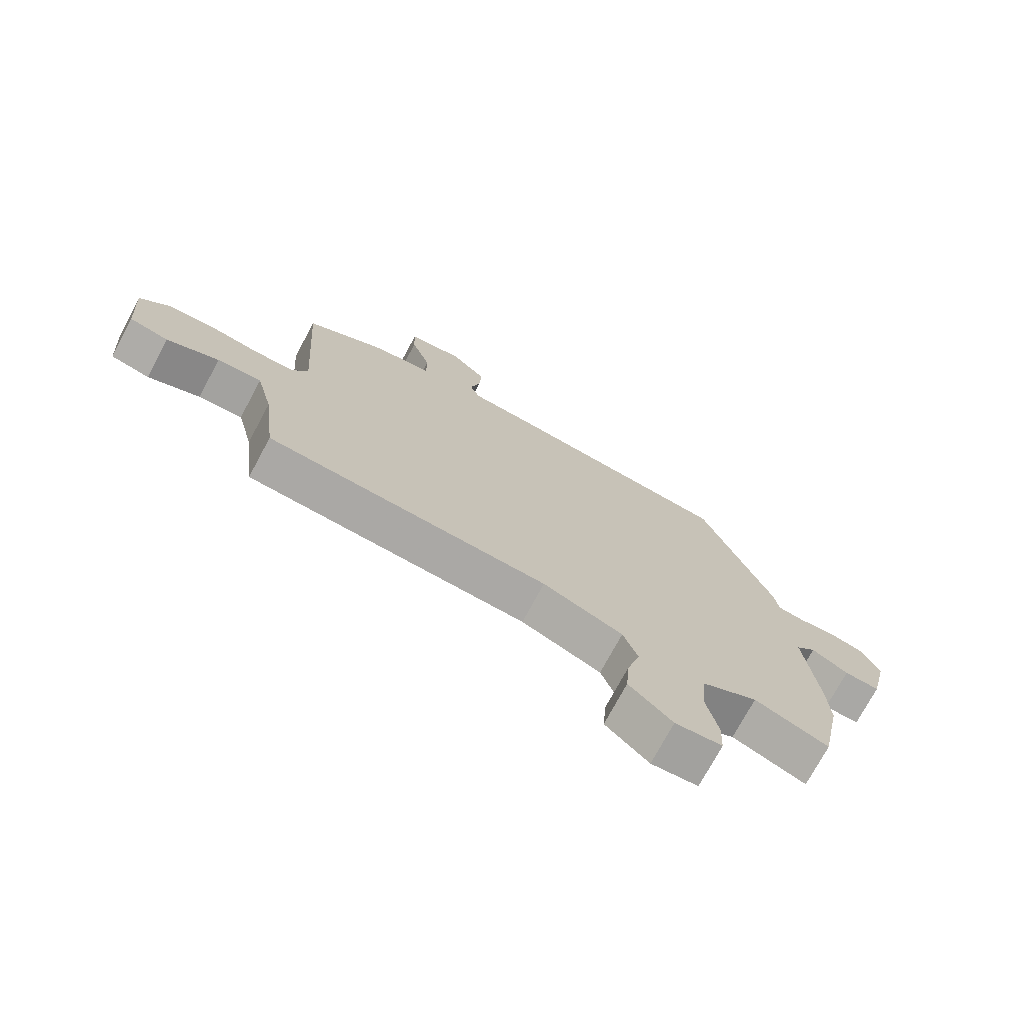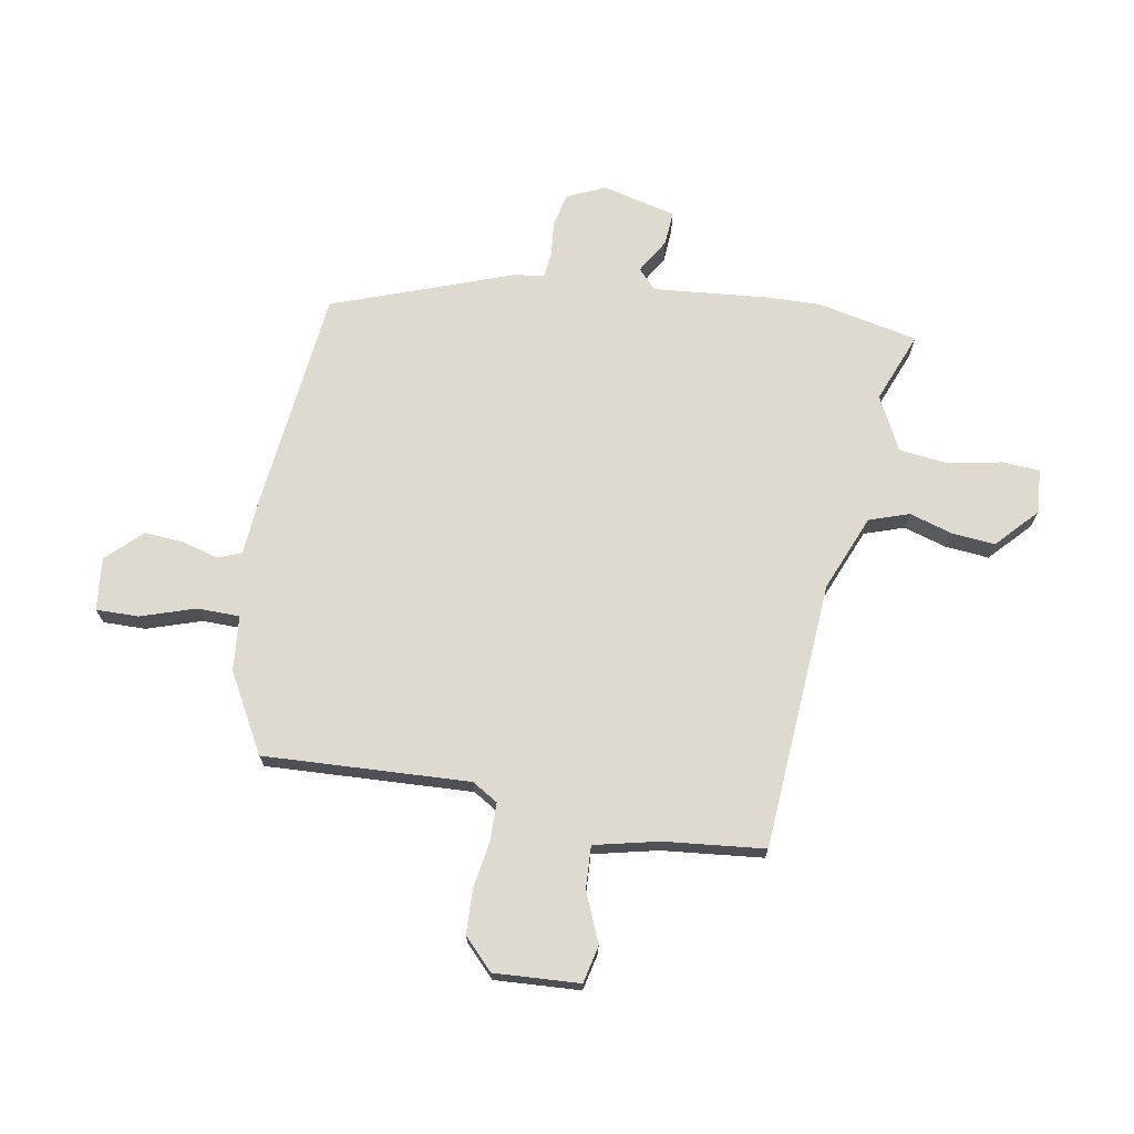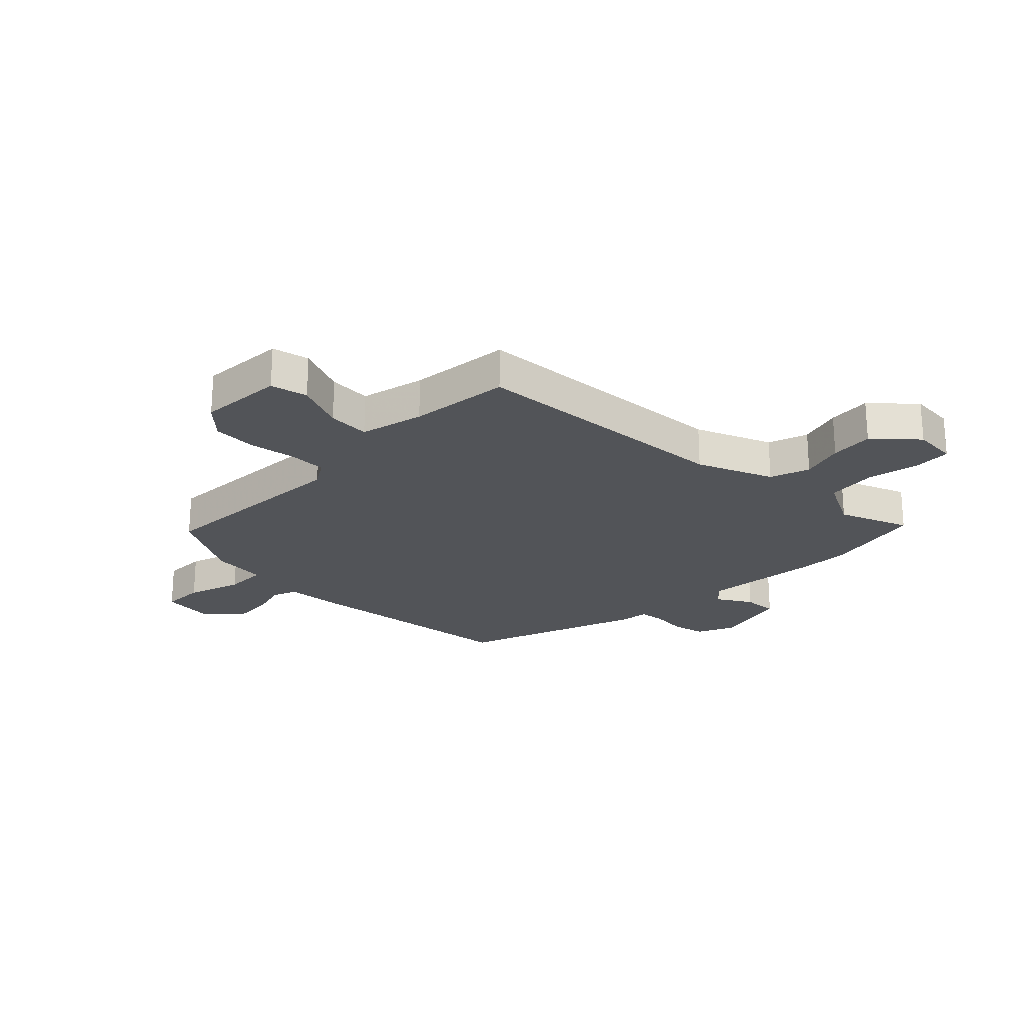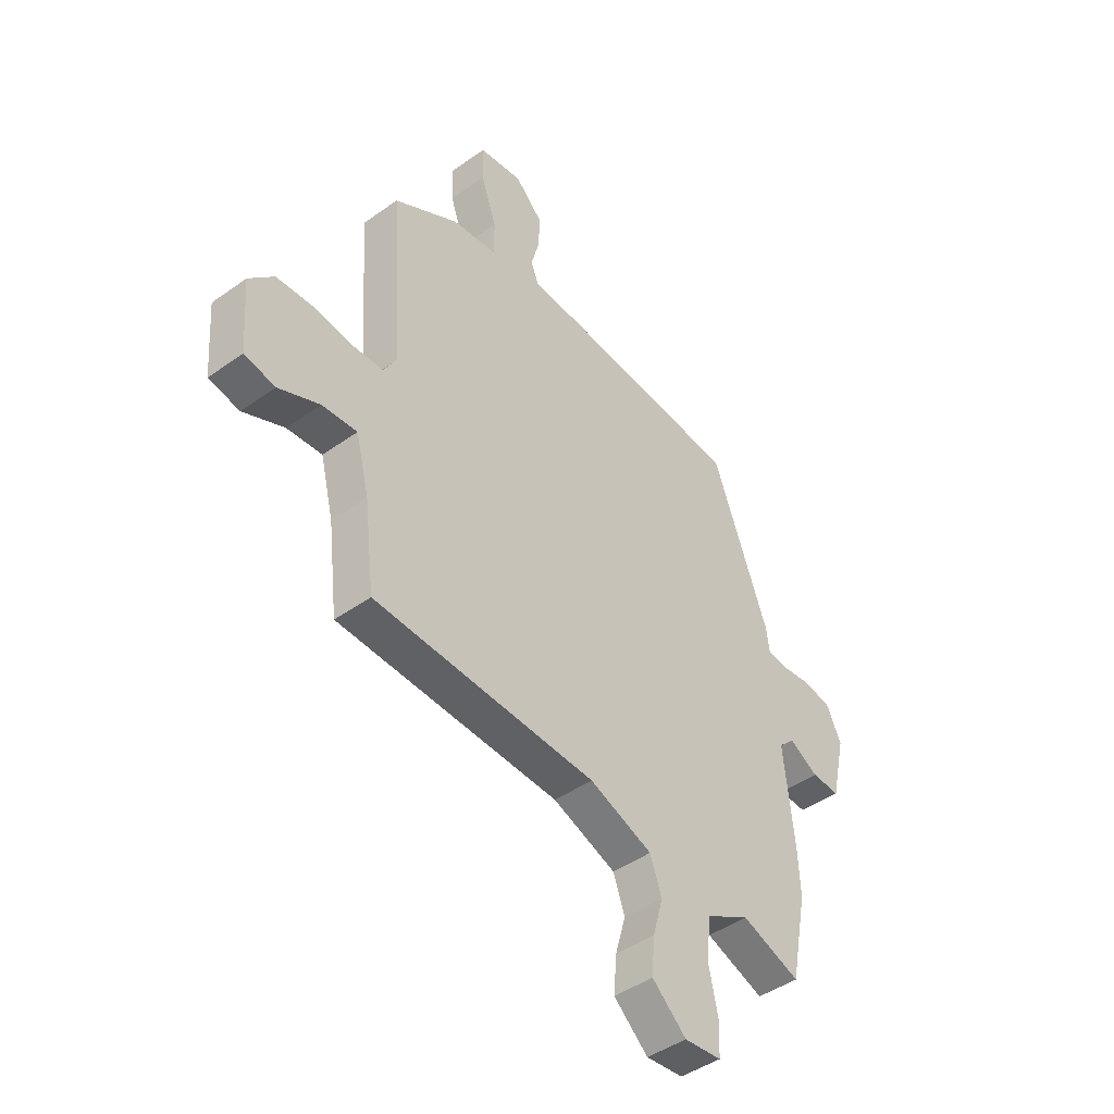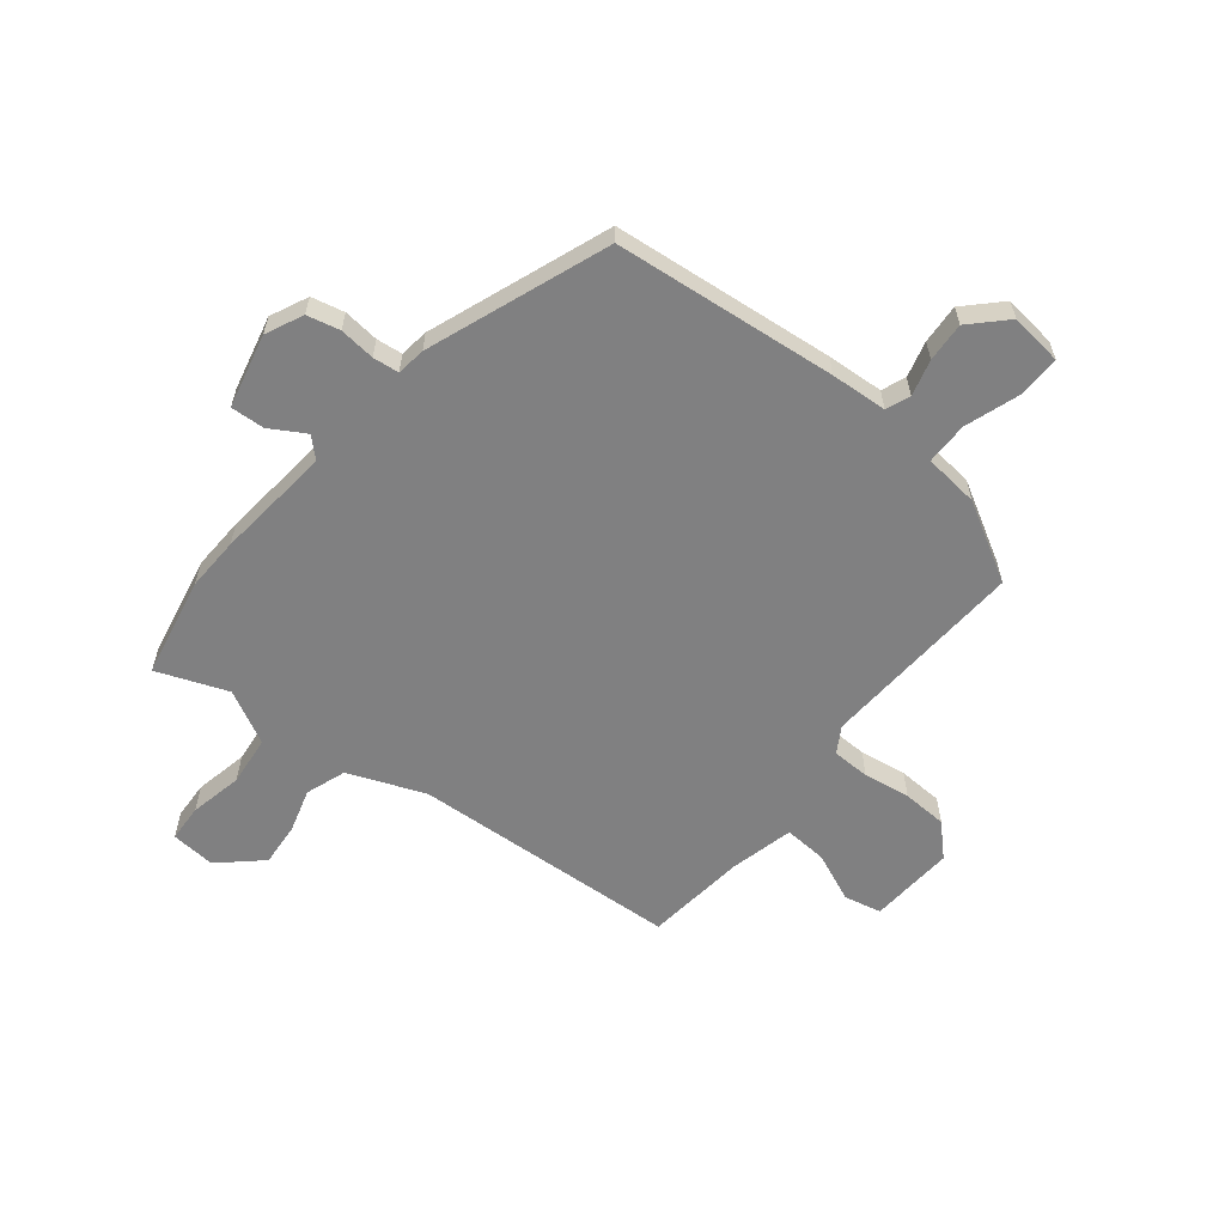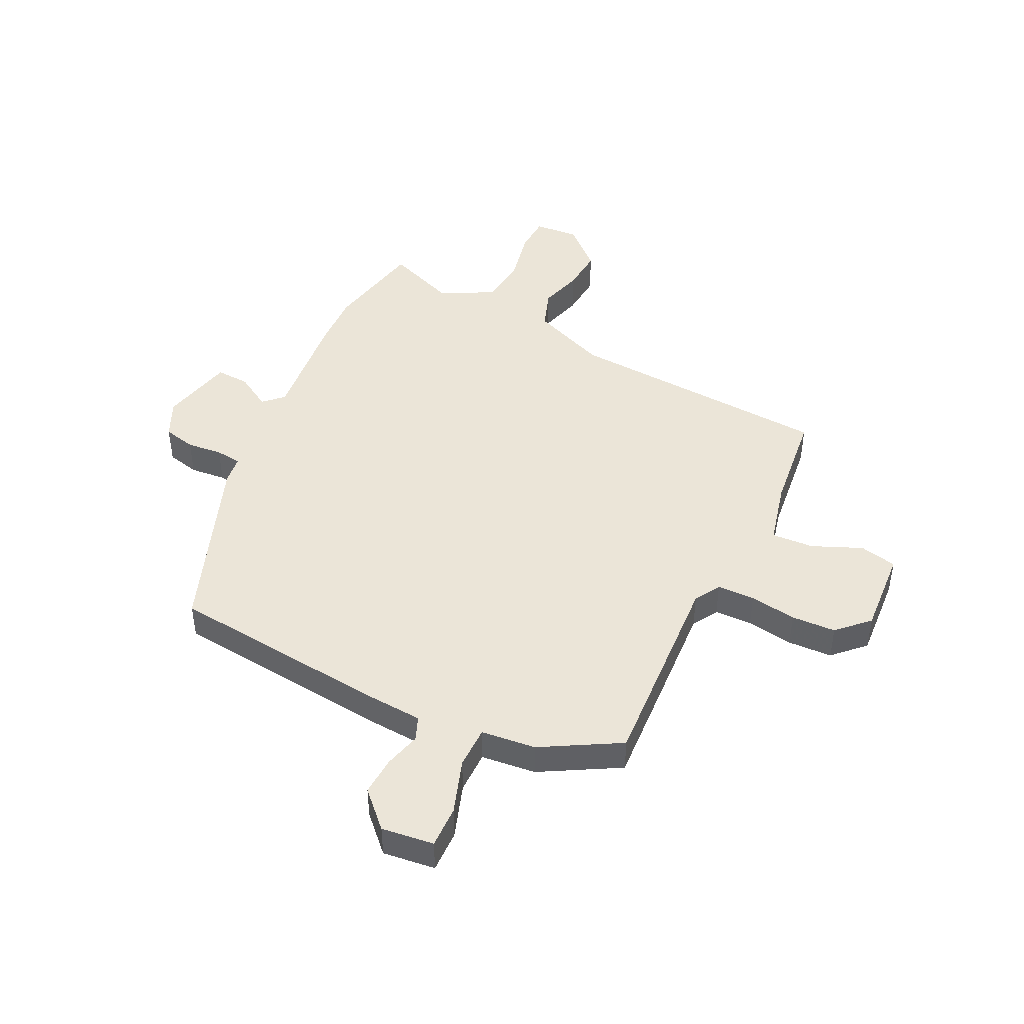
<metadata>
{"format":"obj","ext":"obj","renderer":"f3d","projection":"perspective","resolution":1024,"background":"white","views":[{"elev":-74.1,"azim":151.7,"up":"+Z"},{"elev":70.7,"azim":100.8,"up":"+Y"},{"elev":-23.3,"azim":136.1,"up":"+Y"},{"elev":-44.2,"azim":130.0,"up":"+Z"},{"elev":-60.2,"azim":-38.4,"up":"+Y"},{"elev":45.6,"azim":26.3,"up":"+Y"}]}
</metadata>
<code>
v -0.489 0.07 -0.557
v -0.524 0.07 -0.379
v -0.52 0.07 -0.284
v -0.498 0.07 -0.08
v -0.532 0.07 -0.047
v -0.594 0.07 -0.083
v -0.654 0.07 -0.086
v -0.684 0.07 0.045
v -0.653 0.07 0.111
v -0.595 0.07 0.124
v -0.532 0.07 0.117
v -0.486 0.07 0.122
v -0.479 0.07 0.173
v -0.359 0.07 0.491
v 0.035 0.07 0.529
v 0.135 0.07 0.535
v 0.152 0.07 0.577
v 0.135 0.07 0.641
v 0.131 0.07 0.711
v 0.191 0.07 0.771
v 0.284 0.07 0.759
v 0.282 0.07 0.684
v 0.249 0.07 0.588
v 0.249 0.07 0.513
v 0.346 0.07 0.502
v 0.484 0.07 0.423
v 0.461 0.07 0.059
v 0.488 0.07 0.013
v 0.555 0.07 0.011
v 0.638 0.07 0.023
v 0.717 0.07 0.019
v 0.77 0.07 -0.034
v 0.759 0.07 -0.185
v 0.693 0.07 -0.199
v 0.605 0.07 -0.161
v 0.53 0.07 -0.156
v 0.502 0.07 -0.269
v 0.481 0.07 -0.447
v 0.006 0.07 -0.472
v -0.129 0.07 -0.525
v -0.154 0.07 -0.595
v -0.132 0.07 -0.672
v -0.126 0.07 -0.749
v -0.199 0.07 -0.815
v -0.278 0.07 -0.808
v -0.281 0.07 -0.742
v -0.261 0.07 -0.648
v -0.27 0.07 -0.56
v -0.364 0.07 -0.51
v -0.489 0 -0.557
v -0.524 0 -0.379
v -0.52 0 -0.284
v -0.498 0 -0.08
v -0.532 0 -0.047
v -0.594 0 -0.083
v -0.654 0 -0.086
v -0.684 0 0.045
v -0.653 0 0.111
v -0.595 0 0.124
v -0.532 0 0.117
v -0.486 0 0.122
v -0.479 0 0.173
v -0.359 0 0.491
v 0.035 0 0.529
v 0.135 0 0.535
v 0.152 0 0.577
v 0.135 0 0.641
v 0.131 0 0.711
v 0.191 0 0.771
v 0.284 0 0.759
v 0.282 0 0.684
v 0.249 0 0.588
v 0.249 0 0.513
v 0.346 0 0.502
v 0.484 0 0.423
v 0.461 0 0.059
v 0.488 0 0.013
v 0.555 0 0.011
v 0.638 0 0.023
v 0.717 0 0.019
v 0.77 0 -0.034
v 0.759 0 -0.185
v 0.693 0 -0.199
v 0.605 0 -0.161
v 0.53 0 -0.156
v 0.502 0 -0.269
v 0.481 0 -0.447
v 0.006 0 -0.472
v -0.129 0 -0.525
v -0.154 0 -0.595
v -0.132 0 -0.672
v -0.126 0 -0.749
v -0.199 0 -0.815
v -0.278 0 -0.808
v -0.281 0 -0.742
v -0.261 0 -0.648
v -0.27 0 -0.56
v -0.364 0 -0.51
f 44 45 46 47
f 44 47 48
f 41 42 43 44
f 41 44 48
f 40 41 48 49
f 37 38 39
f 36 37 39 40
f 32 33 34 35
f 32 35 36
f 29 30 31 32
f 28 29 32 36
f 27 28 36 40
f 24 25 26 27
f 20 21 22 23
f 20 23 24
f 17 18 19 20
f 17 20 24
f 16 17 24 27
f 12 13 14 15
f 12 15 16 27
f 8 9 10 11
f 5 6 7 8
f 5 8 11 12
f 1 2 3 4
f 49 1 4
f 27 40 49 4
f 4 5 12 27
f 96 95 94 93
f 97 96 93
f 93 92 91 90
f 97 93 90
f 98 97 90 89
f 88 87 86
f 89 88 86 85
f 84 83 82 81
f 85 84 81
f 81 80 79 78
f 85 81 78 77
f 89 85 77 76
f 76 75 74 73
f 72 71 70 69
f 73 72 69
f 69 68 67 66
f 73 69 66
f 76 73 66 65
f 64 63 62 61
f 76 65 64 61
f 60 59 58 57
f 57 56 55 54
f 61 60 57 54
f 53 52 51 50
f 53 50 98
f 53 98 89 76
f 76 61 54 53
f 1 50 51 2
f 2 51 52 3
f 3 52 53 4
f 4 53 54 5
f 5 54 55 6
f 6 55 56 7
f 7 56 57 8
f 8 57 58 9
f 9 58 59 10
f 10 59 60 11
f 11 60 61 12
f 12 61 62 13
f 13 62 63 14
f 14 63 64 15
f 15 64 65 16
f 16 65 66 17
f 17 66 67 18
f 18 67 68 19
f 19 68 69 20
f 20 69 70 21
f 21 70 71 22
f 22 71 72 23
f 23 72 73 24
f 24 73 74 25
f 25 74 75 26
f 26 75 76 27
f 27 76 77 28
f 28 77 78 29
f 29 78 79 30
f 30 79 80 31
f 31 80 81 32
f 32 81 82 33
f 33 82 83 34
f 34 83 84 35
f 35 84 85 36
f 36 85 86 37
f 37 86 87 38
f 38 87 88 39
f 39 88 89 40
f 40 89 90 41
f 41 90 91 42
f 42 91 92 43
f 43 92 93 44
f 44 93 94 45
f 45 94 95 46
f 46 95 96 47
f 47 96 97 48
f 48 97 98 49
f 49 98 50 1

</code>
